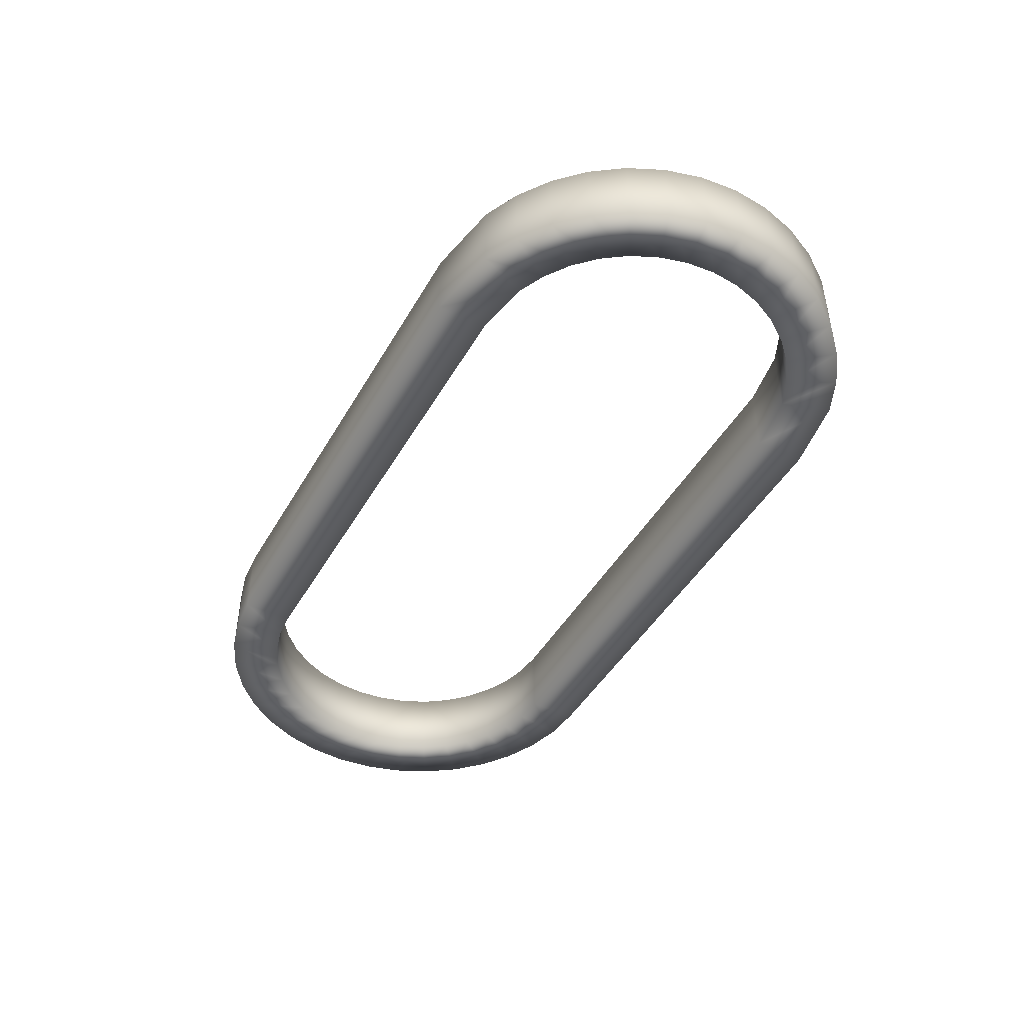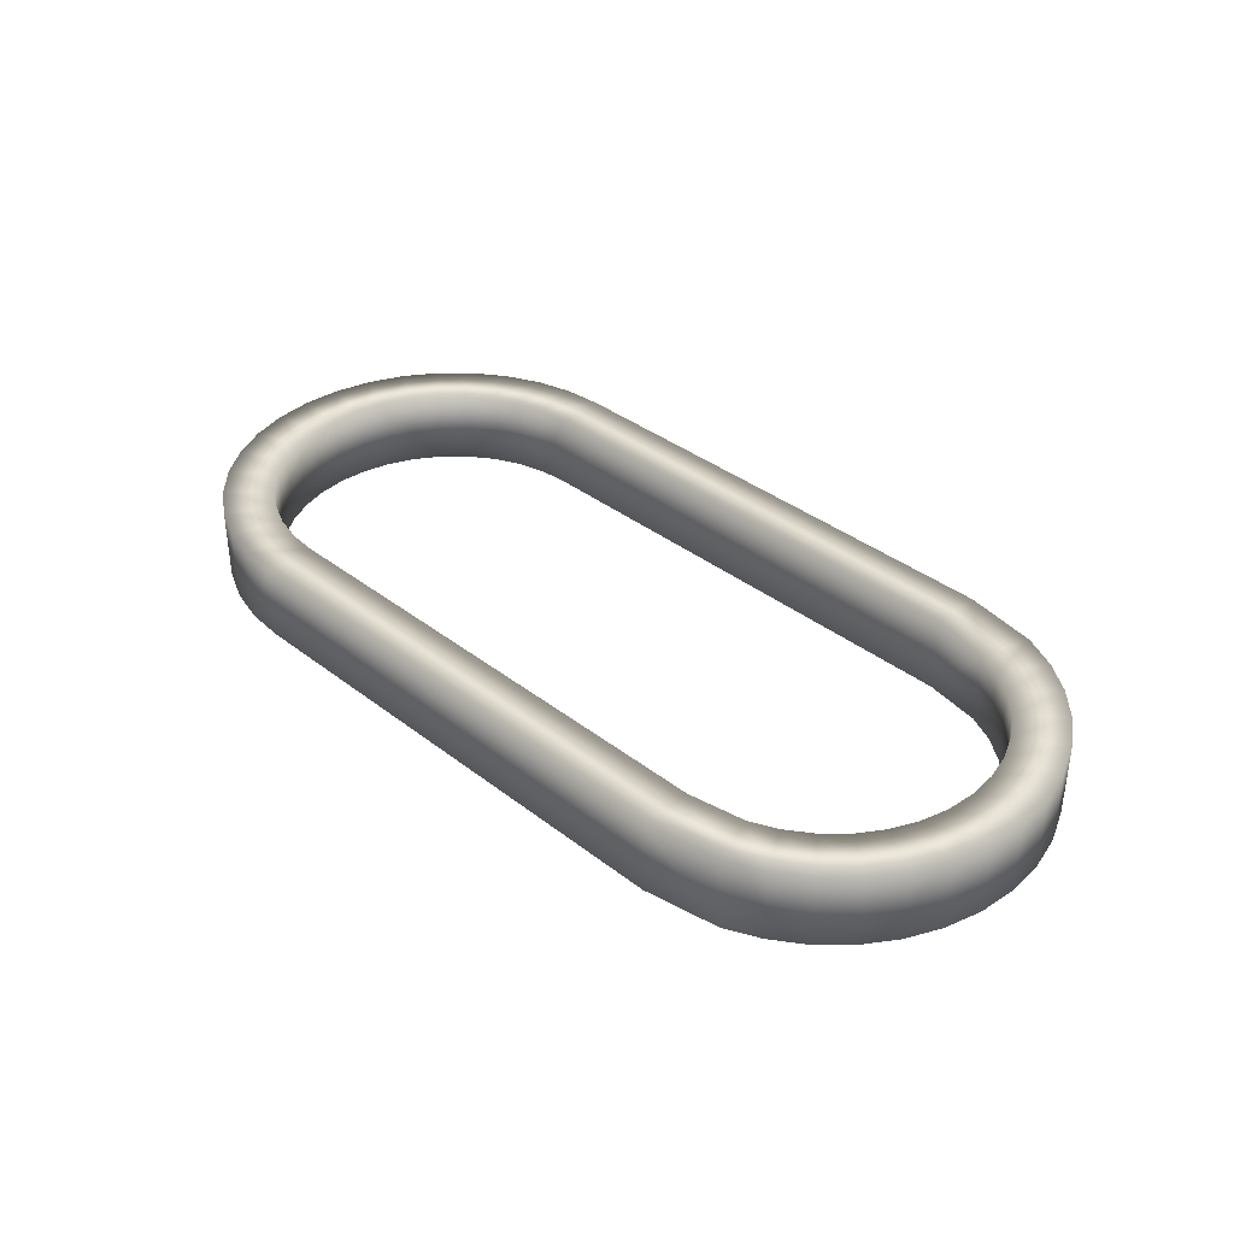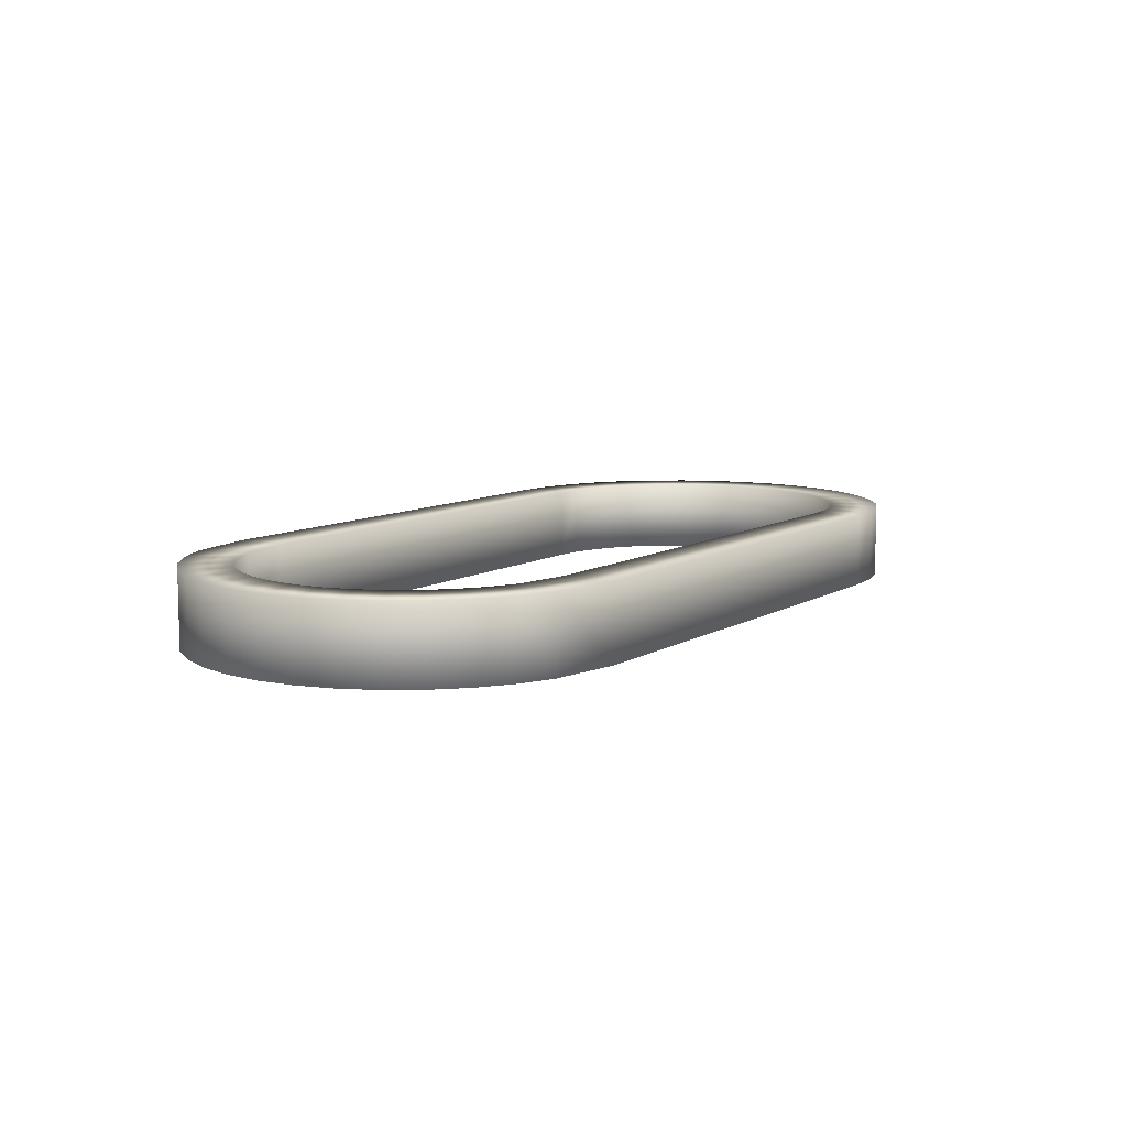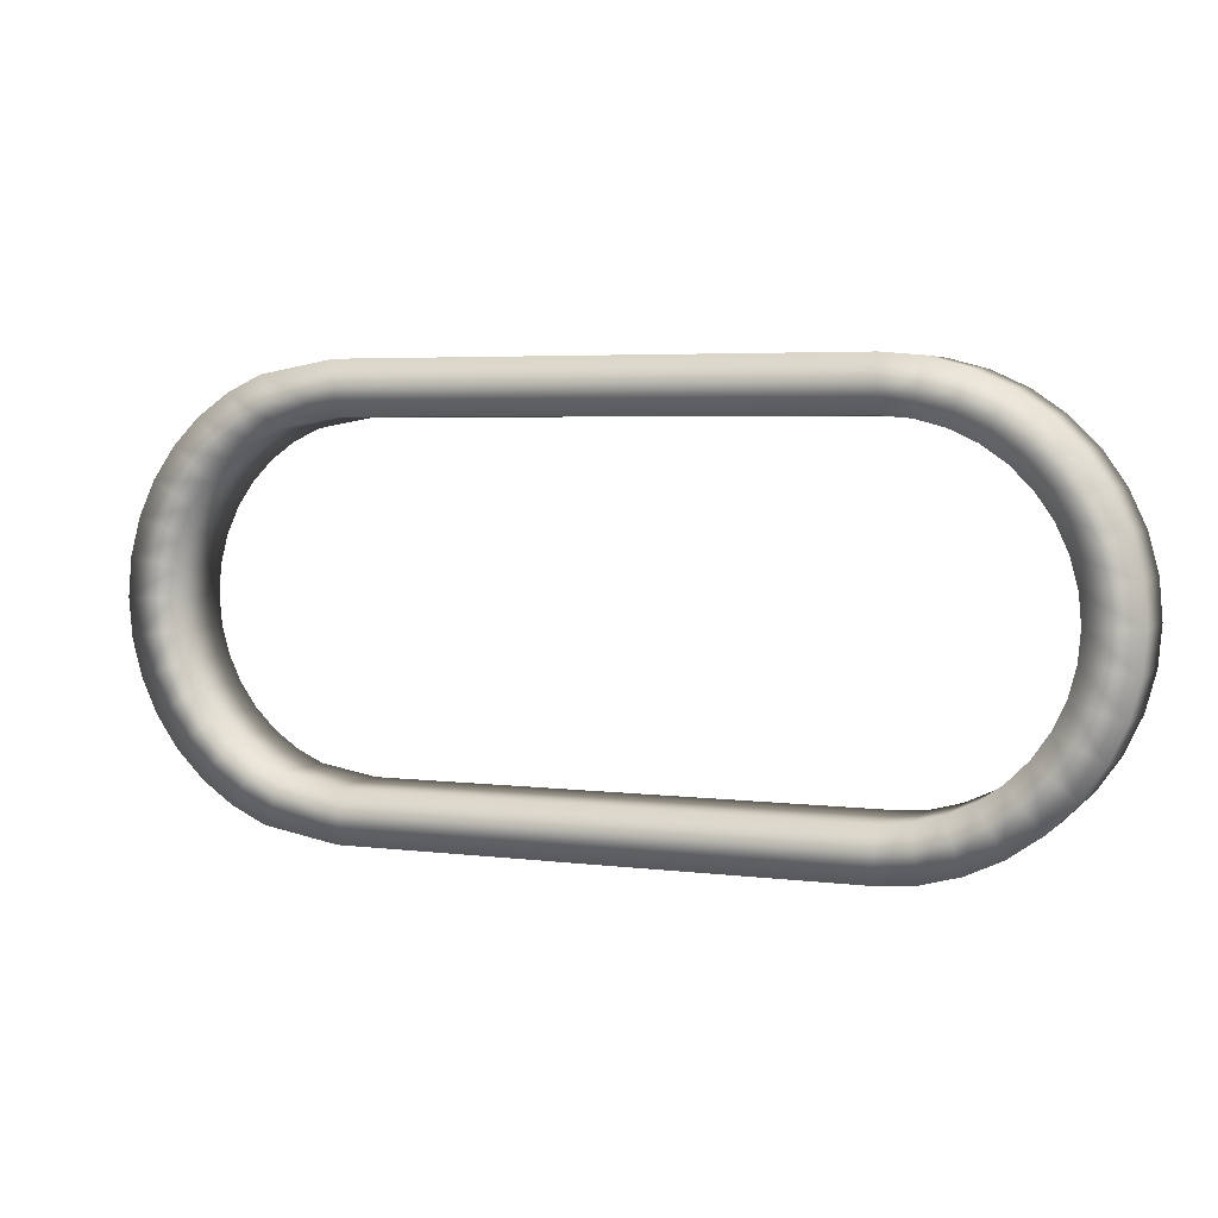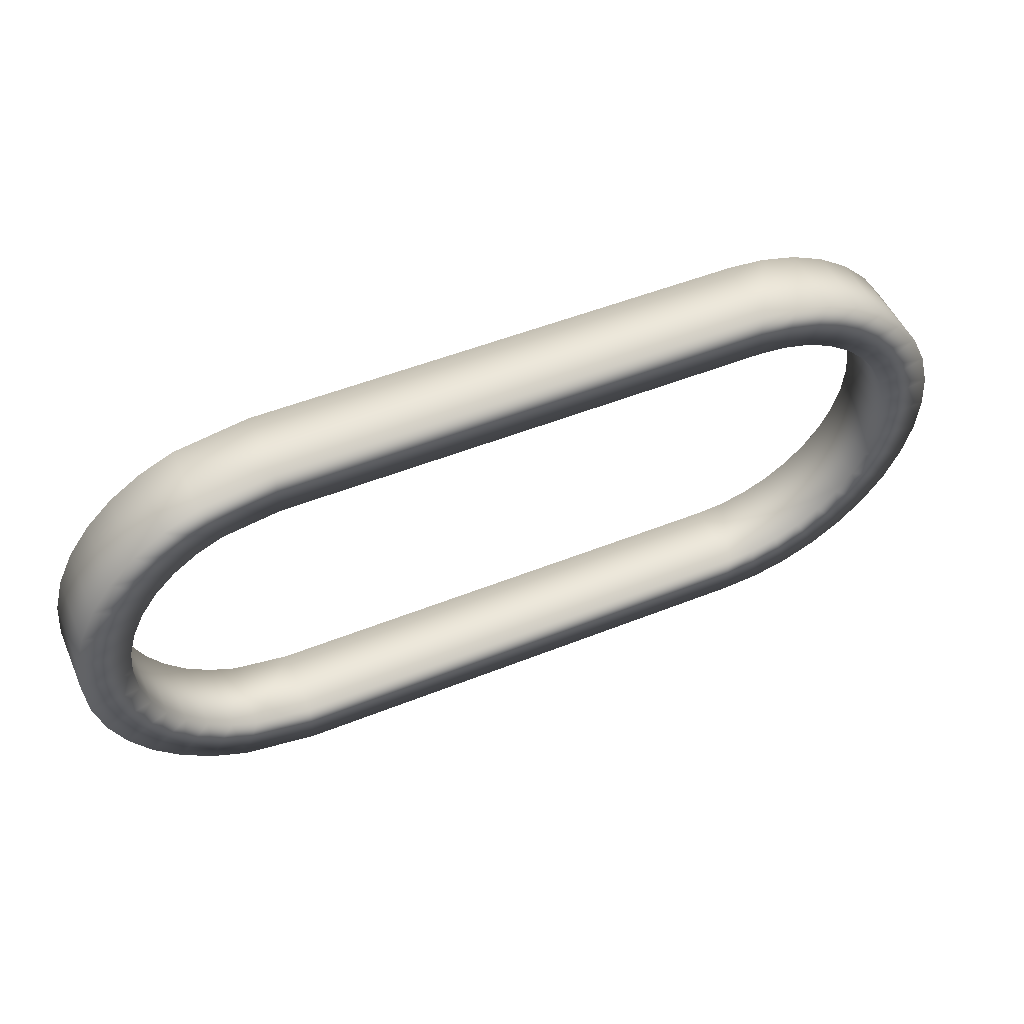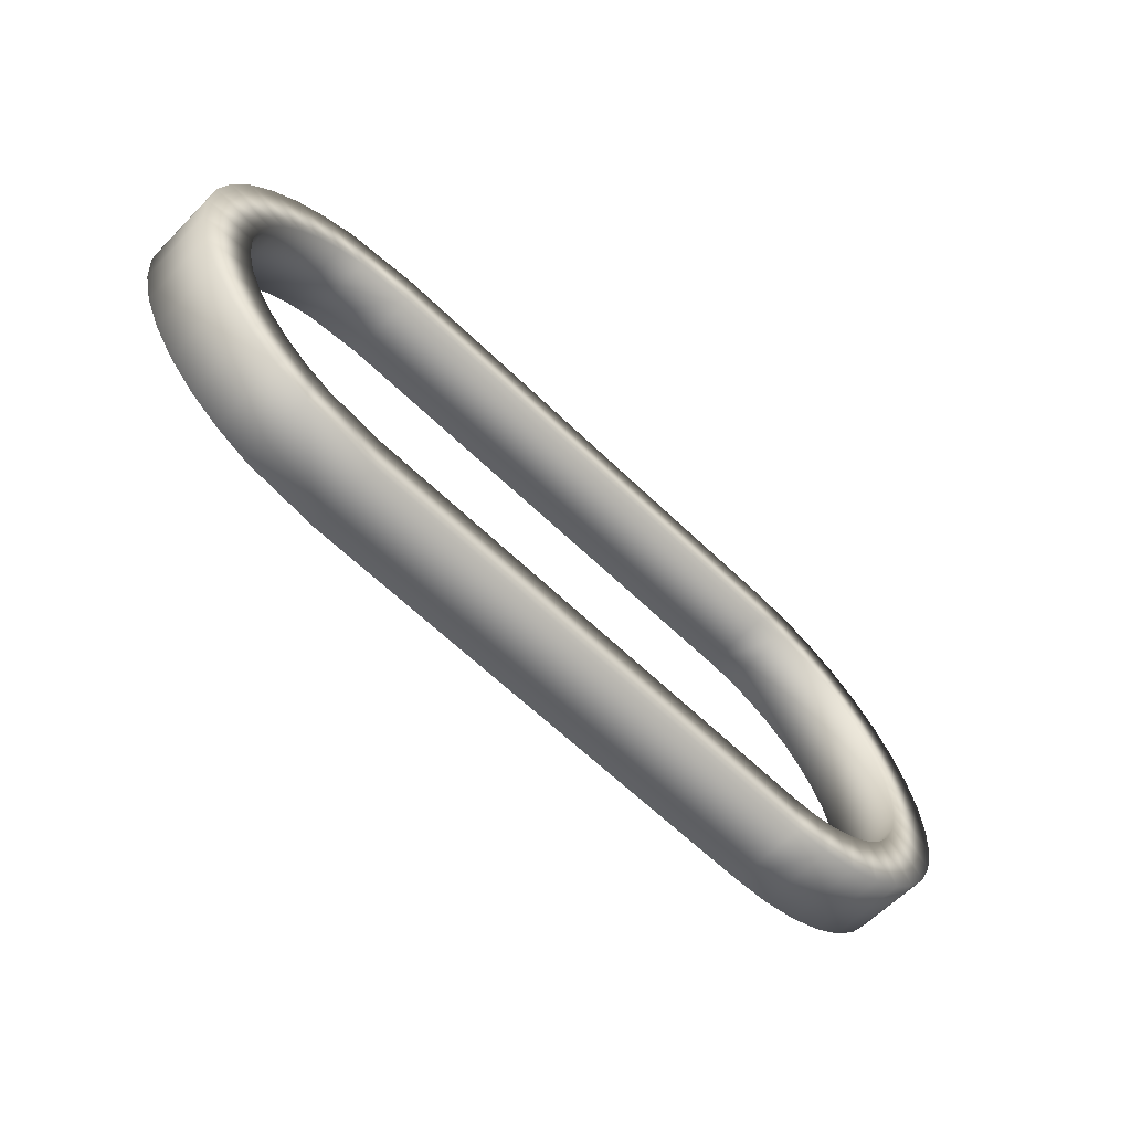
<metadata>
{"format":"obj","ext":"obj","renderer":"f3d","projection":"perspective","resolution":1024,"background":"white","views":[{"elev":-45.5,"azim":61.6,"up":"+Z"},{"elev":36.7,"azim":45.1,"up":"+Z"},{"elev":9.1,"azim":123.4,"up":"+Z"},{"elev":4.4,"azim":-157.7,"up":"+Y"},{"elev":51.0,"azim":156.5,"up":"+Y"},{"elev":-62.6,"azim":135.6,"up":"+Y"}]}
</metadata>
<code>
g ENV_S04_FinishLineLarge_Portal_COL
v -17.07 -6.64 -9.997
v -17.07 -3.126 -9.997
v -19.05 -2.953 -9.997
v -19.66 -6.413 -9.997
v 17.07 -3.126 -9.997
v -19.05 -2.953 -4.888
v -17.07 -3.126 -4.888
v -17.07 -6.64 -4.888
v 17.07 -6.64 -9.997
v -20.97 -2.439 -9.997
v -20.97 -2.439 -4.888
v -19.66 -6.413 -4.888
v -22.17 -5.74 -4.888
v -22.17 -5.74 -9.997
v 17.07 -6.64 -4.888
v 17.07 -3.126 -4.888
v 20.96 -2.439 -9.997
v 22.17 -5.74 -9.997
v 22.17 -5.74 -4.888
v 20.96 -2.439 -4.888
v 22.77 -1.599 -9.997
v 24.52 -4.642 -9.997
v 24.52 -4.642 -4.888
v 22.77 -1.599 -4.888
v 24.39 -0.4592 -9.997
v 26.65 -3.151 -9.997
v 26.65 -3.151 -4.888
v 24.39 -0.4592 -4.888
v 25.8 0.946 -9.997
v 28.49 -1.312 -9.997
v 28.49 -1.312 -4.888
v 25.8 0.946 -4.888
v 26.94 2.574 -9.997
v 29.98 0.8171 -9.997
v 29.98 0.8171 -4.888
v 26.94 2.574 -4.888
v 27.78 4.375 -9.997
v 31.08 3.173 -9.997
v 31.08 3.173 -4.888
v 27.78 4.375 -4.888
v 28.29 6.294 -9.997
v 31.75 5.684 -9.997
v 31.75 5.684 -4.888
v 28.29 6.294 -4.888
v 28.47 8.274 -9.997
v 31.98 8.274 -9.997
v 31.98 8.274 -4.888
v 28.47 8.274 -4.888
v 28.29 10.25 -9.997
v 31.75 10.86 -9.997
v 31.75 10.86 -4.888
v 28.29 10.25 -4.888
v 27.78 12.17 -9.997
v 31.08 13.37 -9.997
v 31.08 13.37 -4.888
v 27.78 12.17 -4.888
v 26.94 13.97 -9.997
v 29.98 15.73 -9.997
v 29.98 15.73 -4.888
v 26.94 13.97 -4.888
v 25.8 15.6 -9.997
v 28.49 17.86 -9.997
v 28.49 17.86 -4.888
v 25.8 15.6 -4.888
v 24.39 17.01 -9.997
v 26.65 19.7 -9.997
v 26.65 19.7 -4.888
v 24.39 17.01 -4.888
v 22.77 18.15 -9.997
v 24.52 21.19 -9.997
v 24.52 21.19 -4.888
v 22.77 18.15 -4.888
v 20.96 18.99 -9.997
v 22.17 22.29 -9.997
v 22.17 22.29 -4.888
v 20.96 18.99 -4.888
v 17.07 19.67 -9.997
v 17.07 23.19 -9.997
v 17.07 23.19 -4.888
v 17.07 19.67 -4.888
v -17.07 19.67 -9.997
v -17.07 23.19 -9.997
v -17.07 23.19 -4.888
v -17.07 19.67 -4.888
v -19.66 22.96 -4.888
v -19.66 22.96 -9.997
v -19.05 19.5 -4.888
v -19.05 19.5 -9.997
v -22.17 22.29 -4.888
v -22.17 22.29 -9.997
v -20.97 18.99 -4.888
v -20.97 18.99 -9.997
v -24.52 21.19 -4.888
v -24.52 21.19 -9.997
v -22.77 18.15 -4.888
v -22.77 18.15 -9.997
v -26.65 19.7 -4.888
v -26.65 19.7 -9.997
v -24.39 17.01 -4.888
v -24.39 17.01 -9.997
v -28.49 17.86 -4.888
v -28.49 17.86 -9.997
v -25.8 15.6 -4.888
v -25.8 15.6 -9.997
v -29.98 15.73 -4.888
v -29.98 15.73 -9.997
v -26.94 13.97 -4.888
v -26.94 13.97 -9.997
v -31.08 13.37 -4.888
v -31.08 13.37 -9.997
v -27.78 12.17 -4.888
v -27.78 12.17 -9.997
v -31.75 10.86 -4.888
v -31.75 10.86 -9.997
v -28.29 10.25 -4.888
v -28.29 10.25 -9.997
v -31.98 8.274 -4.888
v -31.98 8.274 -9.997
v -28.47 8.274 -4.888
v -28.47 8.274 -9.997
v -31.75 5.684 -4.888
v -31.75 5.684 -9.997
v -28.29 6.294 -4.888
v -28.29 6.294 -9.997
v -31.08 3.173 -4.888
v -31.08 3.173 -9.997
v -27.78 4.375 -4.888
v -27.78 4.375 -9.997
v -29.98 0.8171 -4.888
v -29.98 0.8171 -9.997
v -26.94 2.574 -4.888
v -26.94 2.574 -9.997
v -28.49 -1.312 -4.888
v -28.49 -1.312 -9.997
v -25.8 0.946 -4.888
v -25.8 0.946 -9.997
v -26.65 -3.151 -4.888
v -26.65 -3.151 -9.997
v -24.39 -0.4592 -4.888
v -24.39 -0.4592 -9.997
v -24.52 -4.642 -4.888
v -24.52 -4.642 -9.997
v -22.77 -1.599 -4.888
v -22.77 -1.599 -9.997
g ENV_S04_FinishLineLarge_Portal_COL_0
f 3 2 1
f 4 3 1
f 2 5 1
f 2 3 6
f 5 2 7
f 7 2 6
f 4 1 8
f 5 9 1
f 1 9 8
f 10 3 4
f 6 3 11
f 3 10 11
f 7 6 12
f 12 4 8
f 8 7 12
f 12 6 13
f 6 11 13
f 14 4 12
f 14 10 4
f 13 14 12
f 8 15 7
f 9 15 8
f 16 5 7
f 15 16 7
f 5 17 9
f 17 5 16
f 9 18 15
f 17 18 9
f 16 15 19
f 18 19 15
f 20 17 16
f 20 16 19
f 17 21 18
f 21 17 20
f 18 22 19
f 21 22 18
f 20 19 23
f 22 23 19
f 24 21 20
f 24 20 23
f 21 25 22
f 25 21 24
f 22 26 23
f 25 26 22
f 24 23 27
f 26 27 23
f 28 25 24
f 28 24 27
f 25 29 26
f 29 25 28
f 26 30 27
f 29 30 26
f 28 27 31
f 30 31 27
f 32 29 28
f 32 28 31
f 29 33 30
f 33 29 32
f 30 34 31
f 33 34 30
f 32 31 35
f 34 35 31
f 36 33 32
f 36 32 35
f 33 37 34
f 37 33 36
f 34 38 35
f 37 38 34
f 36 35 39
f 38 39 35
f 40 37 36
f 40 36 39
f 37 41 38
f 41 37 40
f 38 42 39
f 41 42 38
f 40 39 43
f 42 43 39
f 44 41 40
f 44 40 43
f 41 45 42
f 45 41 44
f 42 46 43
f 45 46 42
f 44 43 47
f 46 47 43
f 48 45 44
f 48 44 47
f 45 49 46
f 49 45 48
f 46 50 47
f 49 50 46
f 48 47 51
f 50 51 47
f 52 49 48
f 52 48 51
f 49 53 50
f 53 49 52
f 50 54 51
f 53 54 50
f 52 51 55
f 54 55 51
f 56 53 52
f 56 52 55
f 53 57 54
f 57 53 56
f 54 58 55
f 57 58 54
f 56 55 59
f 58 59 55
f 60 57 56
f 60 56 59
f 57 61 58
f 61 57 60
f 58 62 59
f 61 62 58
f 60 59 63
f 62 63 59
f 64 61 60
f 64 60 63
f 61 65 62
f 65 61 64
f 62 66 63
f 65 66 62
f 64 63 67
f 66 67 63
f 68 65 64
f 68 64 67
f 65 69 66
f 69 65 68
f 66 70 67
f 69 70 66
f 68 67 71
f 70 71 67
f 72 69 68
f 72 68 71
f 69 73 70
f 73 69 72
f 70 74 71
f 73 74 70
f 72 71 75
f 74 75 71
f 76 73 72
f 76 72 75
f 73 77 74
f 77 73 76
f 74 78 75
f 77 78 74
f 76 75 79
f 78 79 75
f 80 77 76
f 80 76 79
f 78 77 81
f 81 77 80
f 79 78 82
f 82 78 81
f 80 79 83
f 83 79 82
f 84 81 80
f 84 80 83
f 83 82 85
f 82 81 86
f 82 86 85
f 87 84 83
f 85 87 83
f 88 81 84
f 81 88 86
f 87 88 84
f 85 86 89
f 86 88 90
f 86 90 89
f 91 87 85
f 89 91 85
f 92 88 87
f 88 92 90
f 91 92 87
f 89 90 93
f 90 92 94
f 90 94 93
f 95 91 89
f 93 95 89
f 96 92 91
f 92 96 94
f 95 96 91
f 93 94 97
f 94 96 98
f 94 98 97
f 99 95 93
f 97 99 93
f 100 96 95
f 96 100 98
f 99 100 95
f 97 98 101
f 98 100 102
f 98 102 101
f 103 99 97
f 101 103 97
f 104 100 99
f 100 104 102
f 103 104 99
f 101 102 105
f 102 104 106
f 102 106 105
f 107 103 101
f 105 107 101
f 108 104 103
f 104 108 106
f 107 108 103
f 105 106 109
f 106 108 110
f 106 110 109
f 111 107 105
f 109 111 105
f 112 108 107
f 108 112 110
f 111 112 107
f 109 110 113
f 110 112 114
f 110 114 113
f 115 111 109
f 113 115 109
f 116 112 111
f 112 116 114
f 115 116 111
f 113 114 117
f 114 116 118
f 114 118 117
f 119 115 113
f 117 119 113
f 120 116 115
f 116 120 118
f 119 120 115
f 117 118 121
f 118 120 122
f 118 122 121
f 123 119 117
f 121 123 117
f 124 120 119
f 120 124 122
f 123 124 119
f 121 122 125
f 122 124 126
f 122 126 125
f 127 123 121
f 125 127 121
f 128 124 123
f 124 128 126
f 127 128 123
f 125 126 129
f 126 128 130
f 126 130 129
f 131 127 125
f 129 131 125
f 132 128 127
f 128 132 130
f 131 132 127
f 129 130 133
f 130 132 134
f 130 134 133
f 135 131 129
f 133 135 129
f 136 132 131
f 132 136 134
f 135 136 131
f 133 134 137
f 134 136 138
f 134 138 137
f 139 135 133
f 137 139 133
f 140 136 135
f 136 140 138
f 139 140 135
f 137 138 141
f 138 140 142
f 138 142 141
f 143 139 137
f 141 143 137
f 144 140 139
f 140 144 142
f 143 144 139
f 141 142 13
f 142 14 13
f 142 144 14
f 13 11 141
f 11 143 141
f 144 10 14
f 10 144 143
f 11 10 143

</code>
